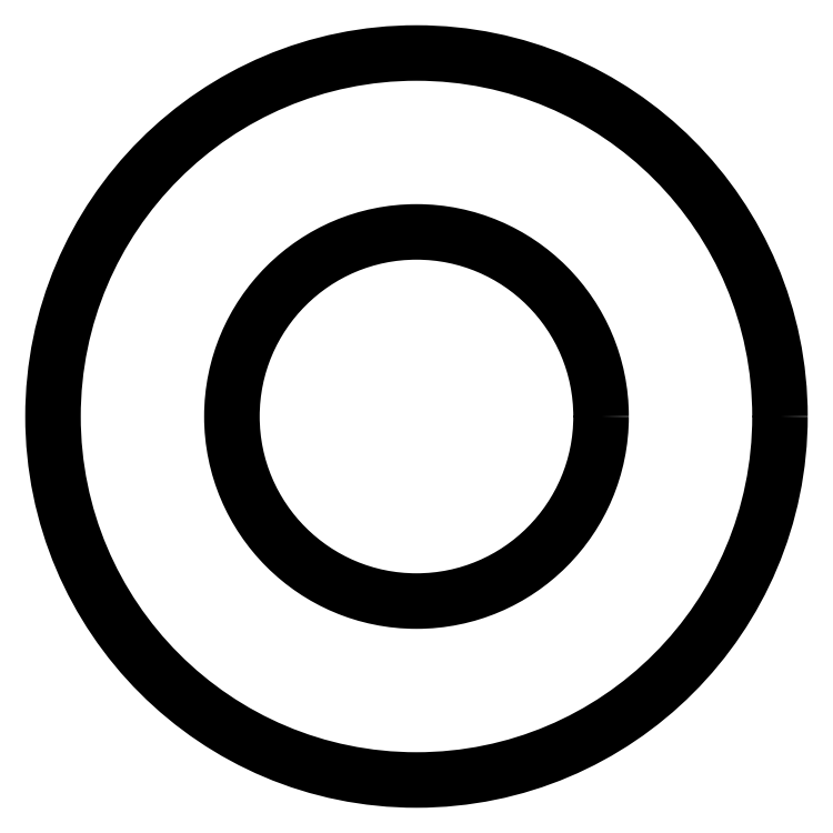
<metadata>
{"format":"dxf","ext":"dxf","renderer":"ezdxf+matplotlib","layout":"modelspace","background":"white","min_lineweight":24,"dpi":150}
</metadata>
<code>
0
SECTION
2
ENTITIES
0
CIRCLE
8
0
10
533.6
20
737.4
30
0
40
8.125
0
CIRCLE
8
0
10
533.6
20
737.4
30
0
40
16
0
ENDSEC
0
EOF

</code>
